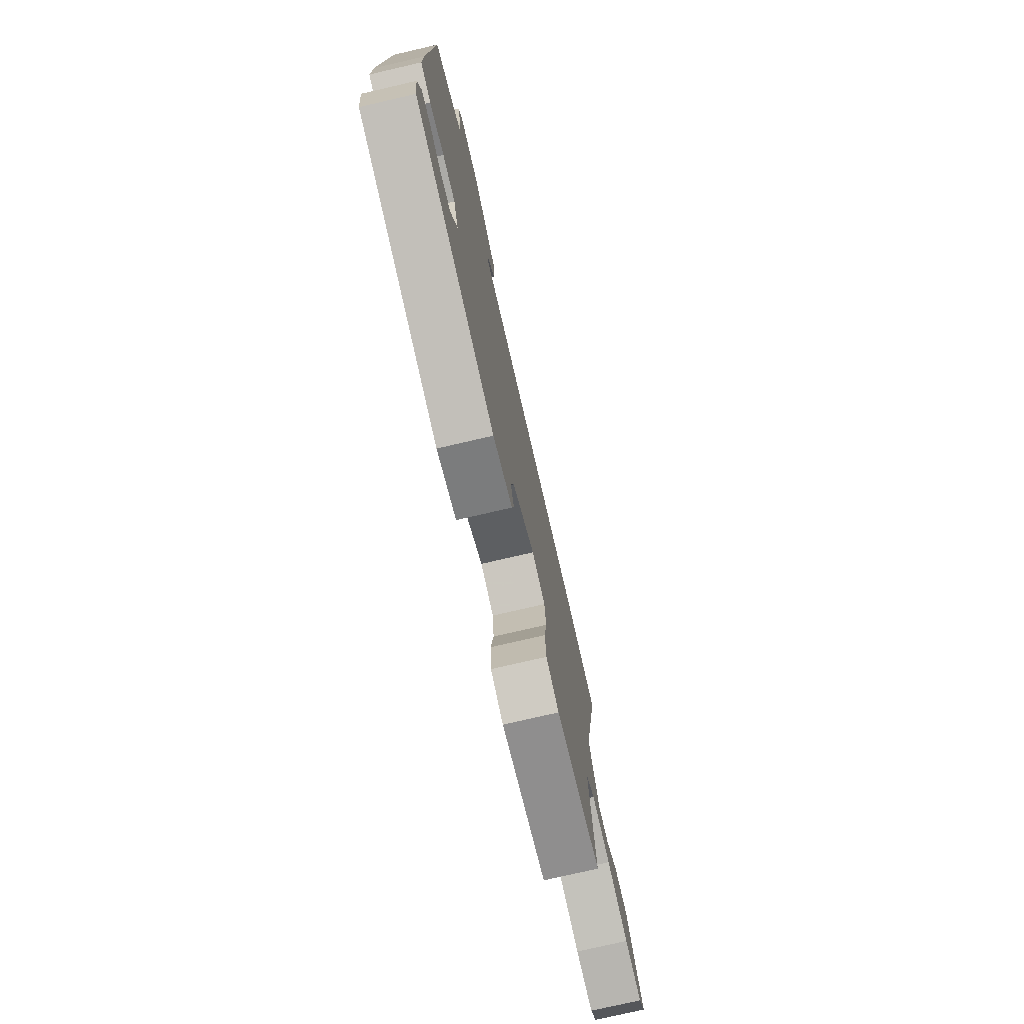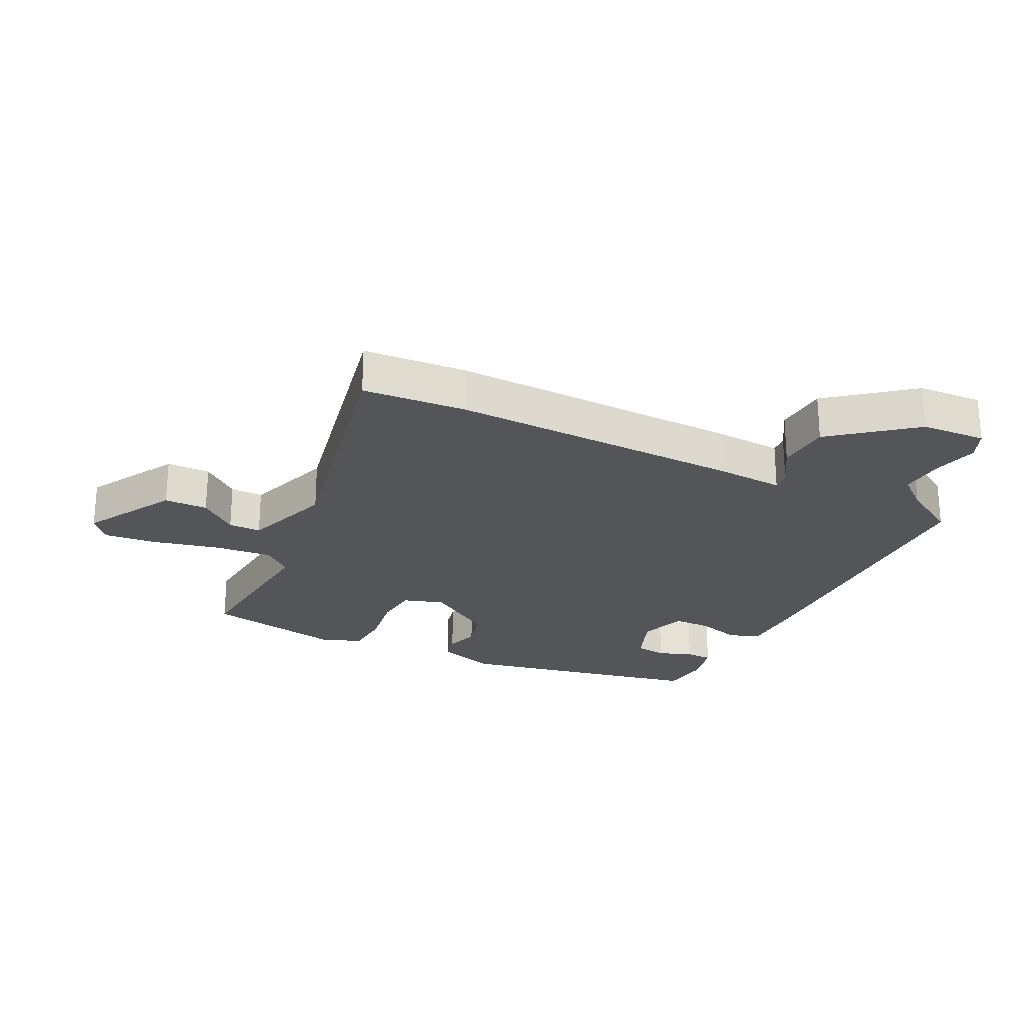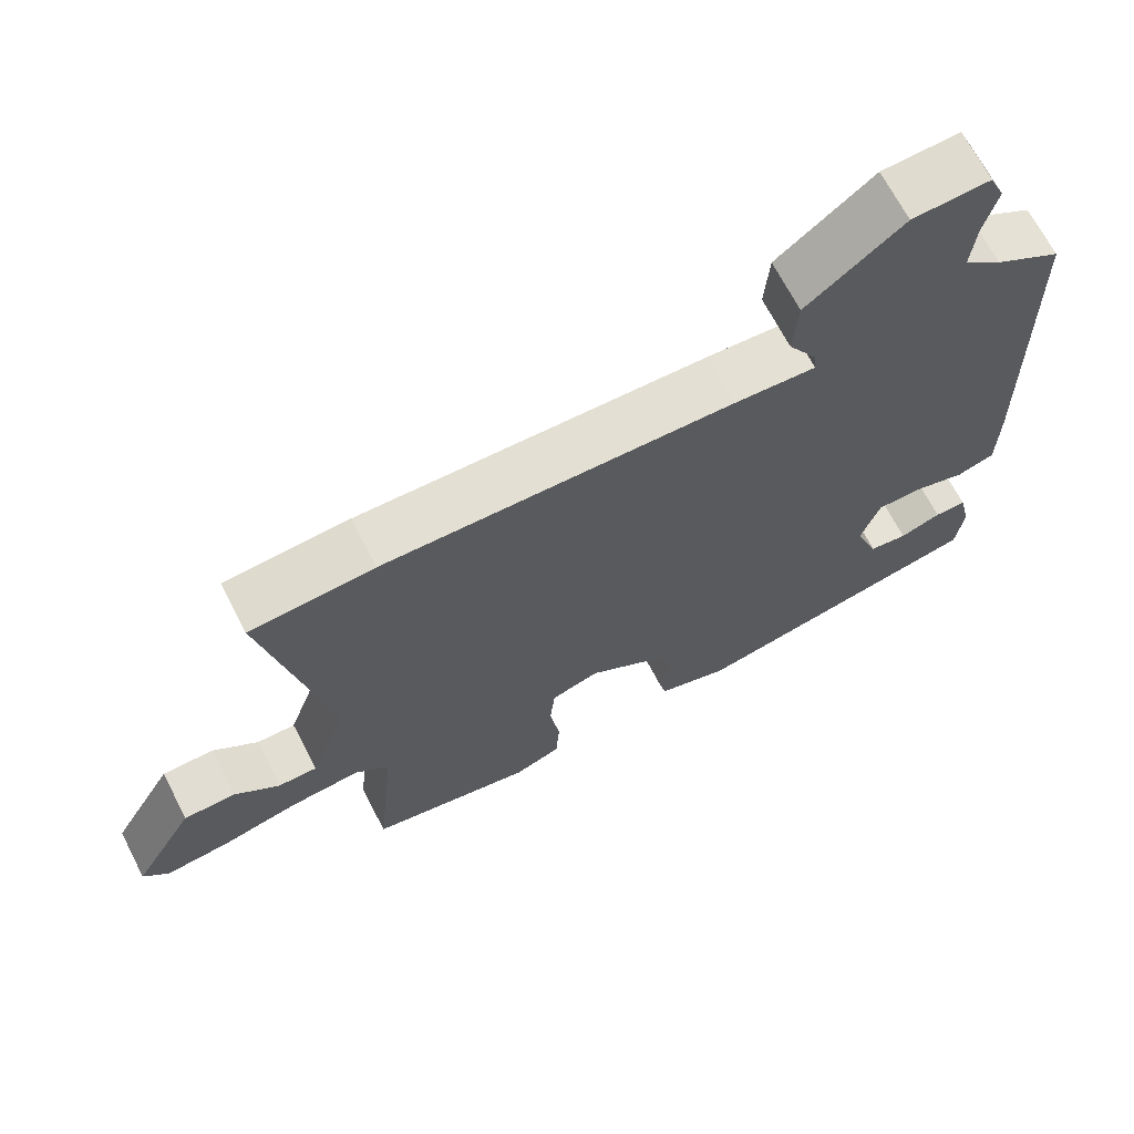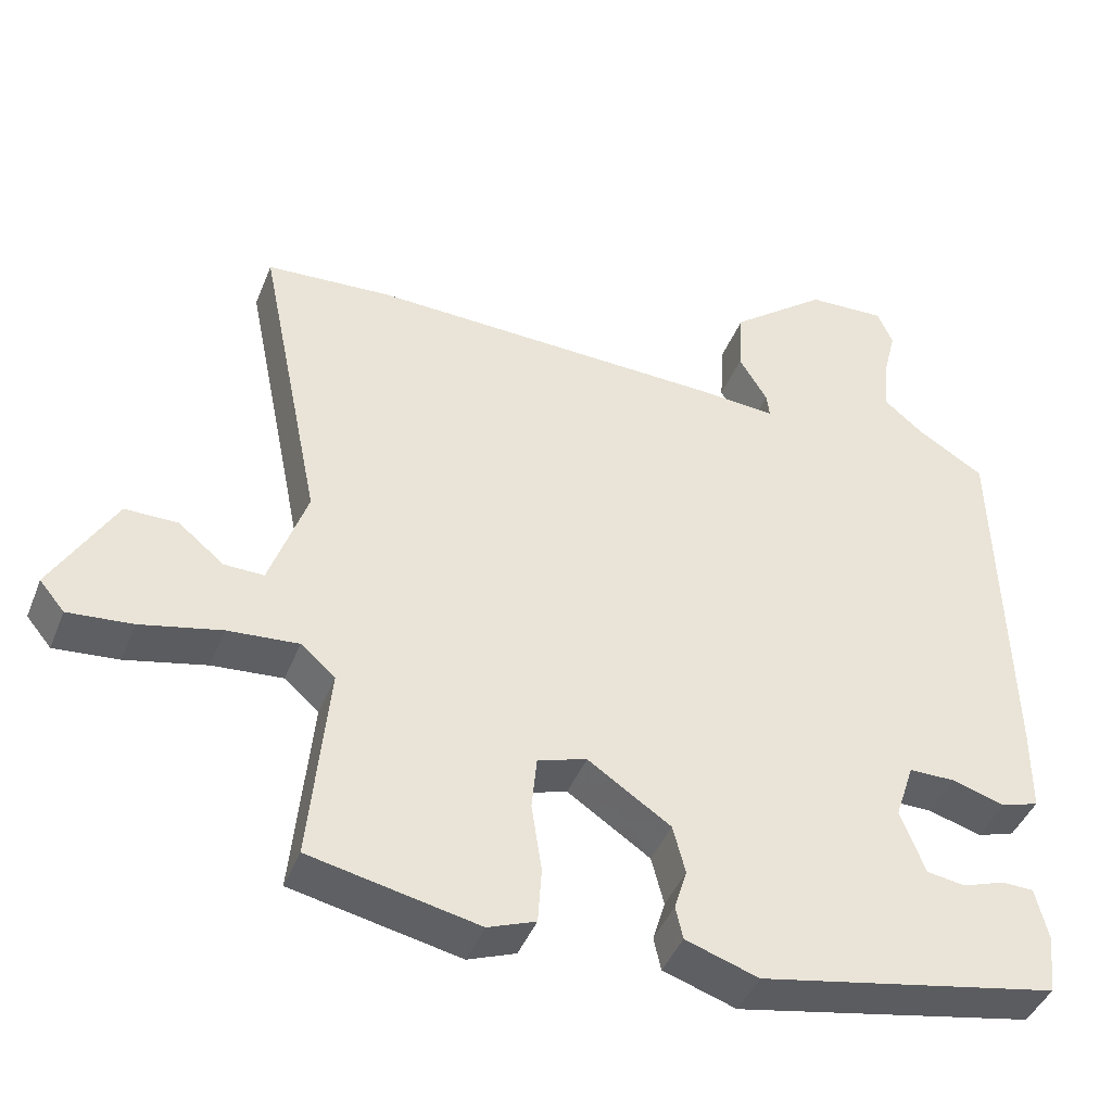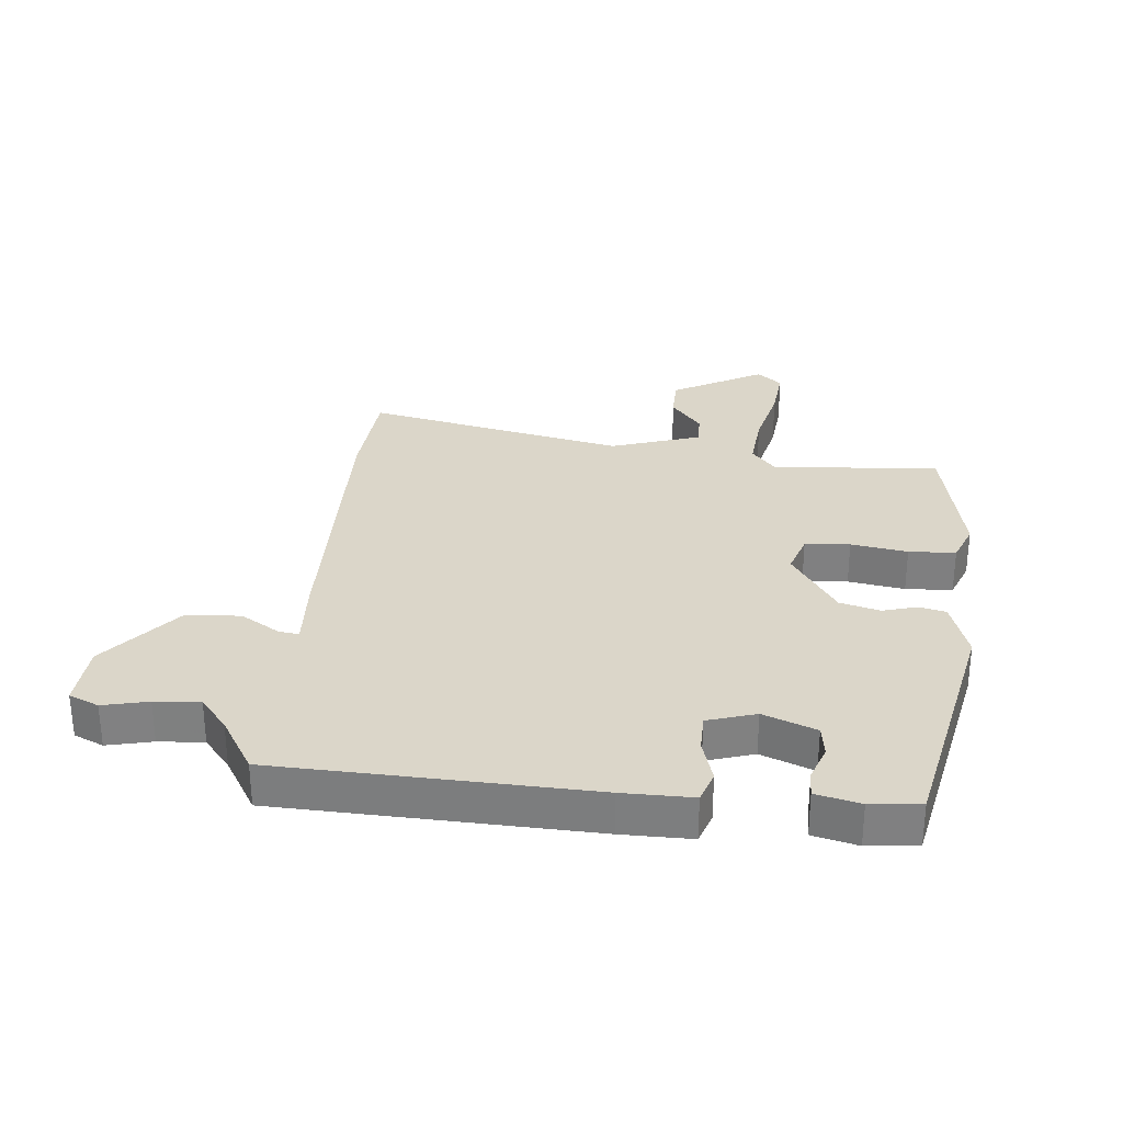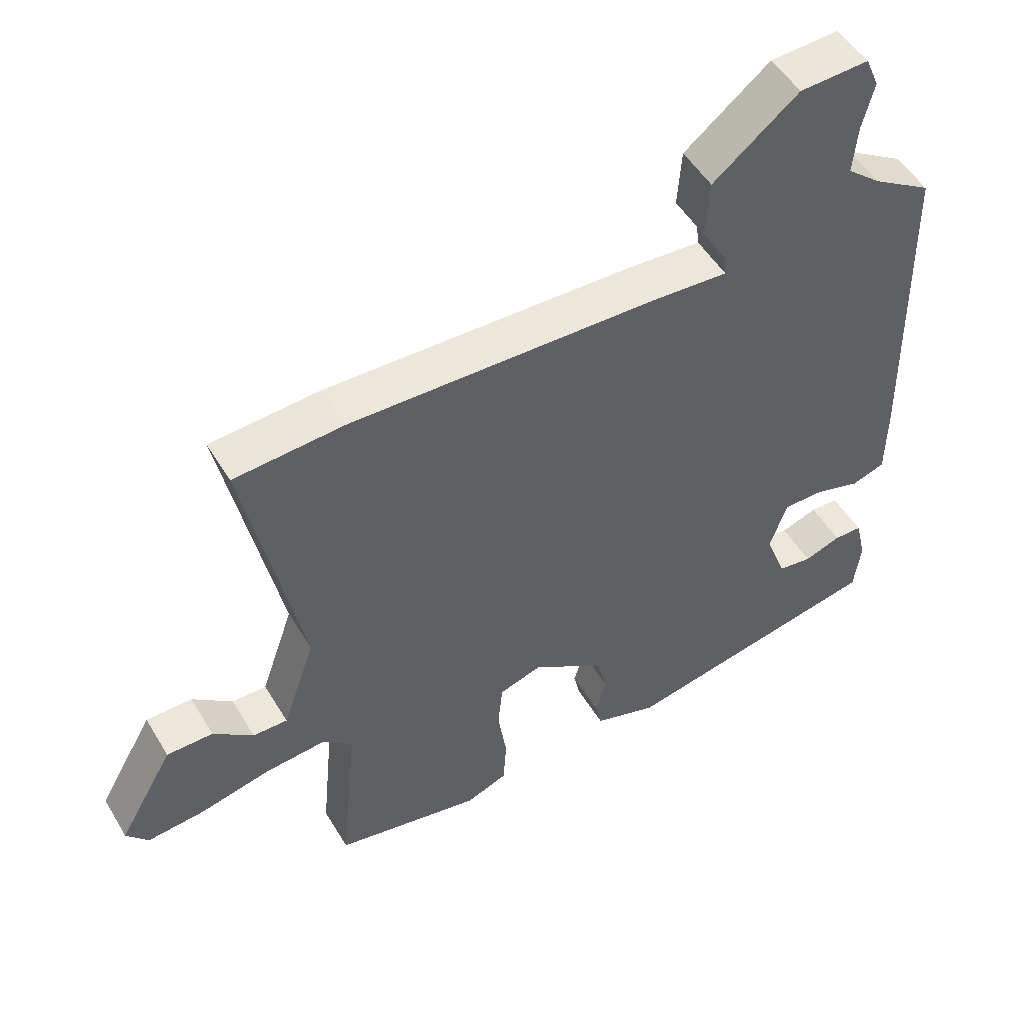
<metadata>
{"format":"obj","ext":"obj","renderer":"f3d","projection":"perspective","resolution":1024,"background":"white","views":[{"elev":-76.3,"azim":103.0,"up":"+Z"},{"elev":-24.4,"azim":-25.9,"up":"+Y"},{"elev":68.3,"azim":-27.3,"up":"+Z"},{"elev":-43.3,"azim":-20.8,"up":"+Z"},{"elev":29.9,"azim":96.2,"up":"+Y"},{"elev":51.1,"azim":-30.2,"up":"+Z"}]}
</metadata>
<code>
v -0.494 0.07 -0.499
v -0.468 0.07 -0.224
v -0.515 0.07 -0.183
v -0.611 0.07 -0.191
v -0.721 0.07 -0.216
v -0.809 0.07 -0.224
v -0.843 0.07 -0.183
v -0.757 0.07 -0.033
v -0.685 0.07 -0.033
v -0.623 0.07 -0.084
v -0.569 0.07 -0.085
v -0.518 0.07 0.063
v -0.605 0.07 0.493
v -0.434 0.07 0.504
v 0.048 0.07 0.488
v 0.16 0.07 0.48
v 0.156 0.07 0.513
v 0.117 0.07 0.578
v 0.123 0.07 0.667
v 0.255 0.07 0.772
v 0.362 0.07 0.777
v 0.383 0.07 0.728
v 0.365 0.07 0.654
v 0.359 0.07 0.58
v 0.412 0.07 0.535
v 0.504 0.07 0.478
v 0.516 0.07 -0.033
v 0.515 0.07 -0.147
v 0.463 0.07 -0.164
v 0.391 0.07 -0.142
v 0.328 0.07 -0.142
v 0.302 0.07 -0.221
v 0.335 0.07 -0.308
v 0.388 0.07 -0.316
v 0.445 0.07 -0.296
v 0.489 0.07 -0.297
v 0.506 0.07 -0.37
v 0.496 0.07 -0.452
v 0.087 0.07 -0.533
v -0.012 0.07 -0.5
v -0.022 0.07 -0.455
v -0.005 0.07 -0.399
v -0.022 0.07 -0.333
v -0.135 0.07 -0.257
v -0.202 0.07 -0.278
v -0.209 0.07 -0.352
v -0.195 0.07 -0.445
v -0.2 0.07 -0.522
v -0.265 0.07 -0.547
v -0.494 0 -0.499
v -0.468 0 -0.224
v -0.515 0 -0.183
v -0.611 0 -0.191
v -0.721 0 -0.216
v -0.809 0 -0.224
v -0.843 0 -0.183
v -0.757 0 -0.033
v -0.685 0 -0.033
v -0.623 0 -0.084
v -0.569 0 -0.085
v -0.518 0 0.063
v -0.605 0 0.493
v -0.434 0 0.504
v 0.048 0 0.488
v 0.16 0 0.48
v 0.156 0 0.513
v 0.117 0 0.578
v 0.123 0 0.667
v 0.255 0 0.772
v 0.362 0 0.777
v 0.383 0 0.728
v 0.365 0 0.654
v 0.359 0 0.58
v 0.412 0 0.535
v 0.504 0 0.478
v 0.516 0 -0.033
v 0.515 0 -0.147
v 0.463 0 -0.164
v 0.391 0 -0.142
v 0.328 0 -0.142
v 0.302 0 -0.221
v 0.335 0 -0.308
v 0.388 0 -0.316
v 0.445 0 -0.296
v 0.489 0 -0.297
v 0.506 0 -0.37
v 0.496 0 -0.452
v 0.087 0 -0.533
v -0.012 0 -0.5
v -0.022 0 -0.455
v -0.005 0 -0.399
v -0.022 0 -0.333
v -0.135 0 -0.257
v -0.202 0 -0.278
v -0.209 0 -0.352
v -0.195 0 -0.445
v -0.2 0 -0.522
v -0.265 0 -0.547
f 46 47 48 49
f 45 46 49 1
f 39 40 41 42
f 39 42 43
f 38 39 43
f 37 38 43 44
f 34 35 36 37
f 33 34 37 44
f 27 28 29 30
f 25 26 27 30
f 24 25 30 31
f 20 21 22 23
f 20 23 24
f 17 18 19 20
f 16 17 20 24
f 13 14 15 16
f 12 13 16
f 11 12 16 24
f 7 8 9 10
f 7 10 11
f 4 5 6 7
f 3 4 7 11
f 2 3 11 24
f 45 1 2 24
f 32 33 44
f 24 31 32 44
f 24 44 45
f 98 97 96 95
f 50 98 95 94
f 91 90 89 88
f 92 91 88
f 92 88 87
f 93 92 87 86
f 86 85 84 83
f 93 86 83 82
f 79 78 77 76
f 79 76 75 74
f 80 79 74 73
f 72 71 70 69
f 73 72 69
f 69 68 67 66
f 73 69 66 65
f 65 64 63 62
f 65 62 61
f 73 65 61 60
f 59 58 57 56
f 60 59 56
f 56 55 54 53
f 60 56 53 52
f 73 60 52 51
f 73 51 50 94
f 93 82 81
f 93 81 80 73
f 94 93 73
f 1 50 51 2
f 2 51 52 3
f 3 52 53 4
f 4 53 54 5
f 5 54 55 6
f 6 55 56 7
f 7 56 57 8
f 8 57 58 9
f 9 58 59 10
f 10 59 60 11
f 11 60 61 12
f 12 61 62 13
f 13 62 63 14
f 14 63 64 15
f 15 64 65 16
f 16 65 66 17
f 17 66 67 18
f 18 67 68 19
f 19 68 69 20
f 20 69 70 21
f 21 70 71 22
f 22 71 72 23
f 23 72 73 24
f 24 73 74 25
f 25 74 75 26
f 26 75 76 27
f 27 76 77 28
f 28 77 78 29
f 29 78 79 30
f 30 79 80 31
f 31 80 81 32
f 32 81 82 33
f 33 82 83 34
f 34 83 84 35
f 35 84 85 36
f 36 85 86 37
f 37 86 87 38
f 38 87 88 39
f 39 88 89 40
f 40 89 90 41
f 41 90 91 42
f 42 91 92 43
f 43 92 93 44
f 44 93 94 45
f 45 94 95 46
f 46 95 96 47
f 47 96 97 48
f 48 97 98 49
f 49 98 50 1

</code>
